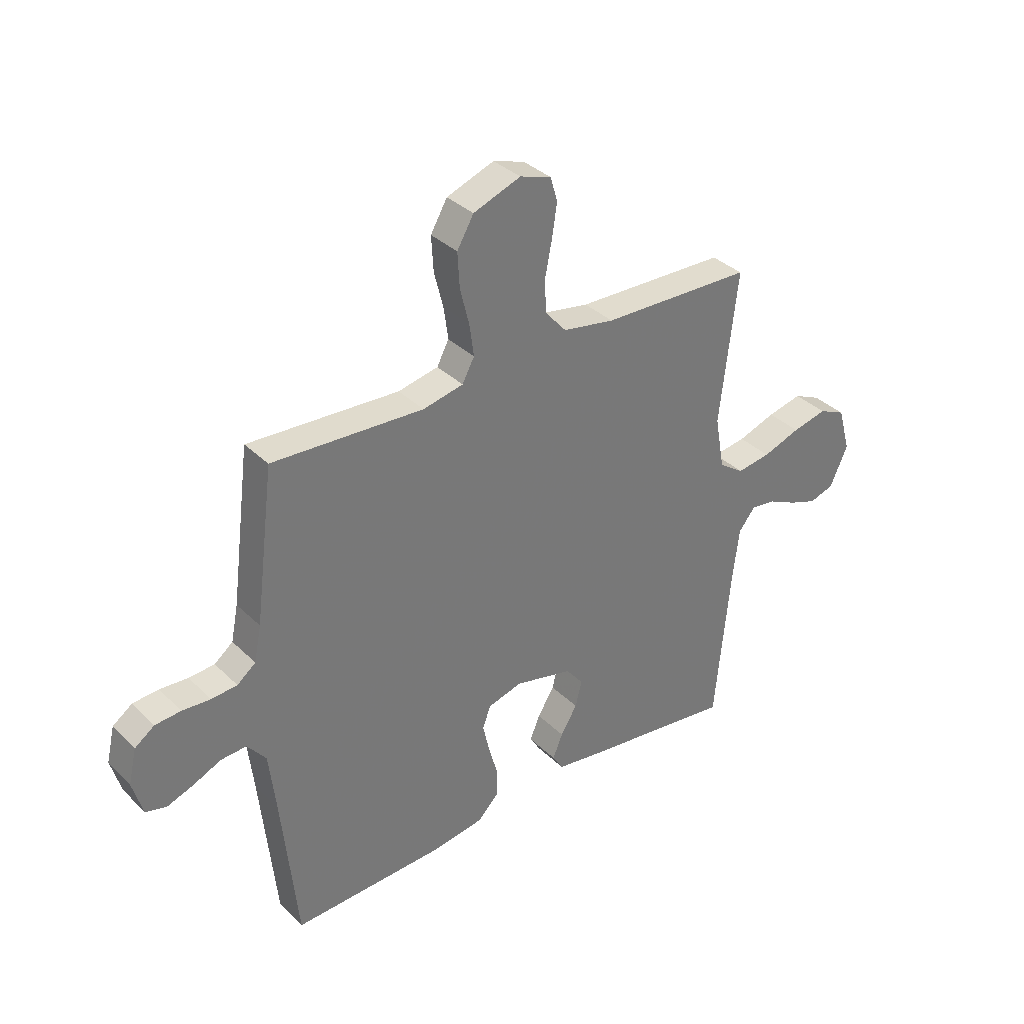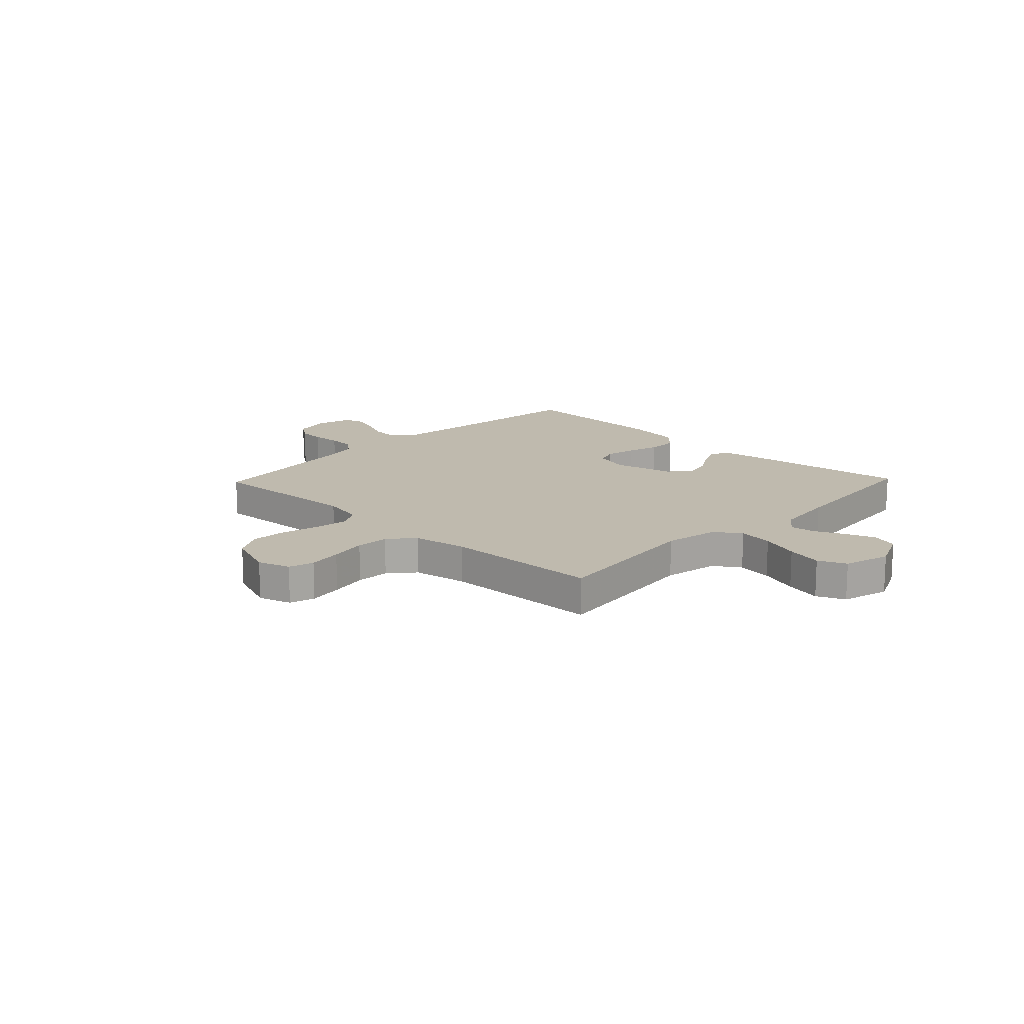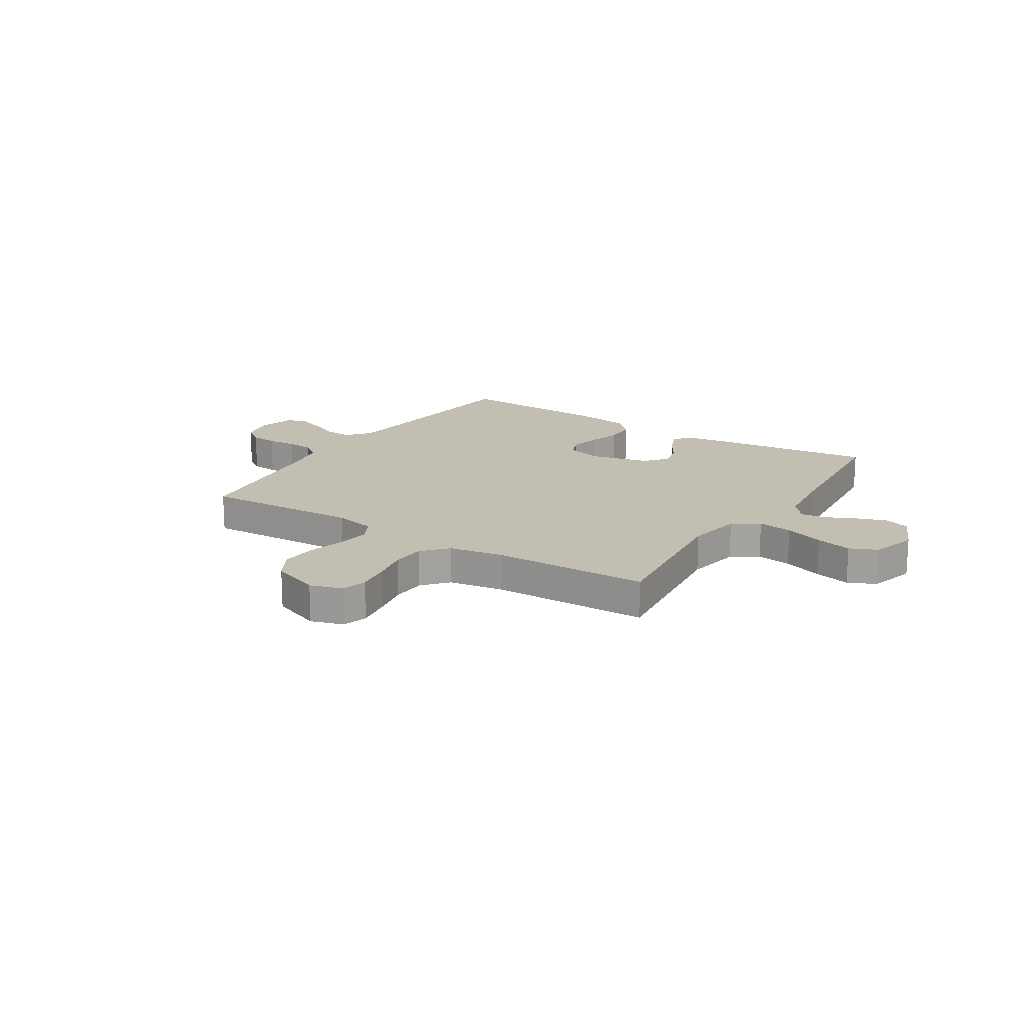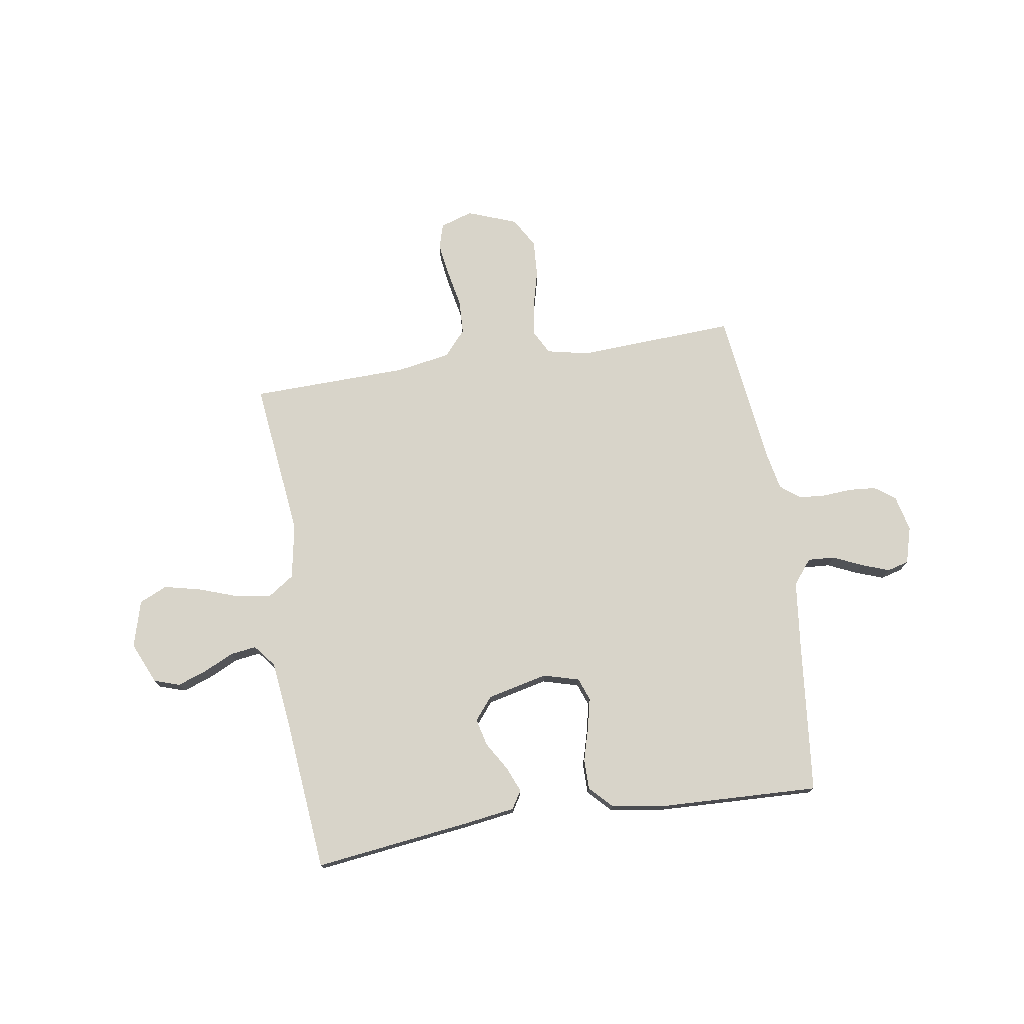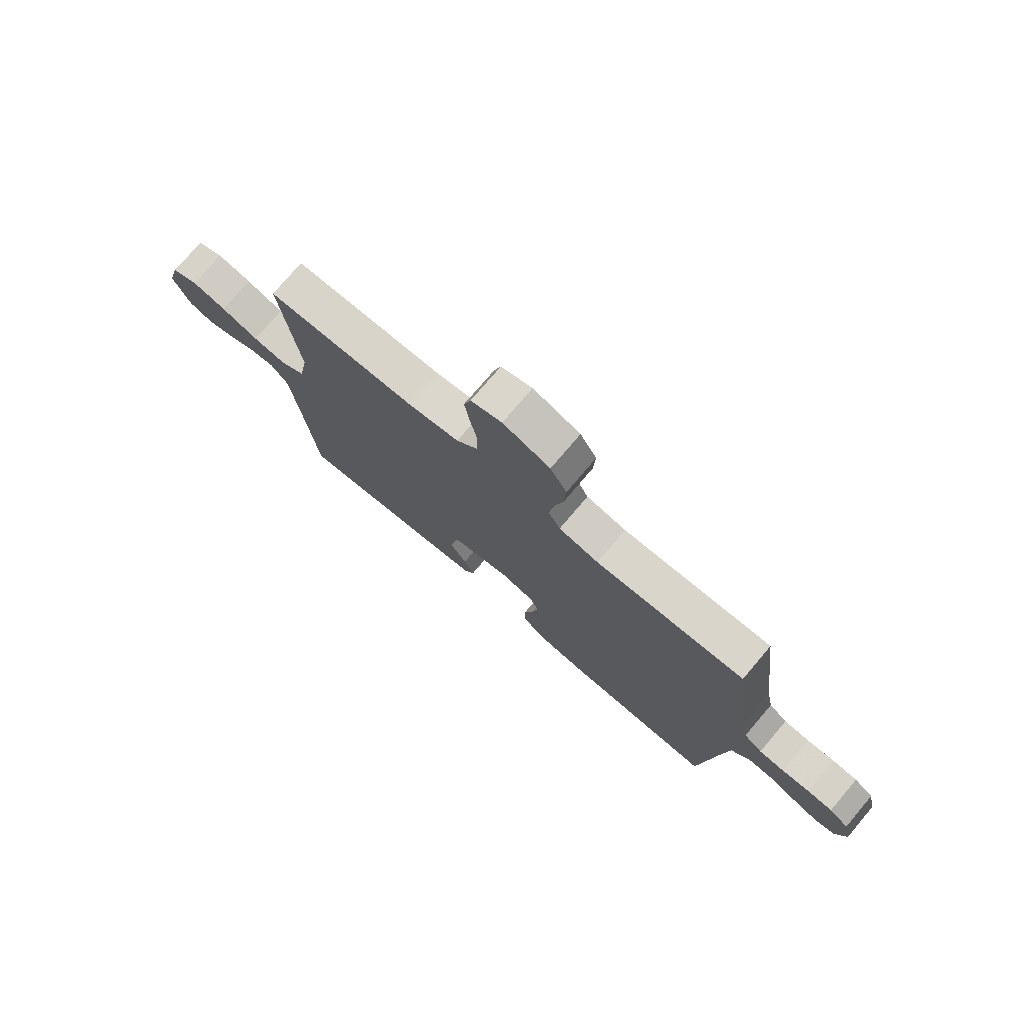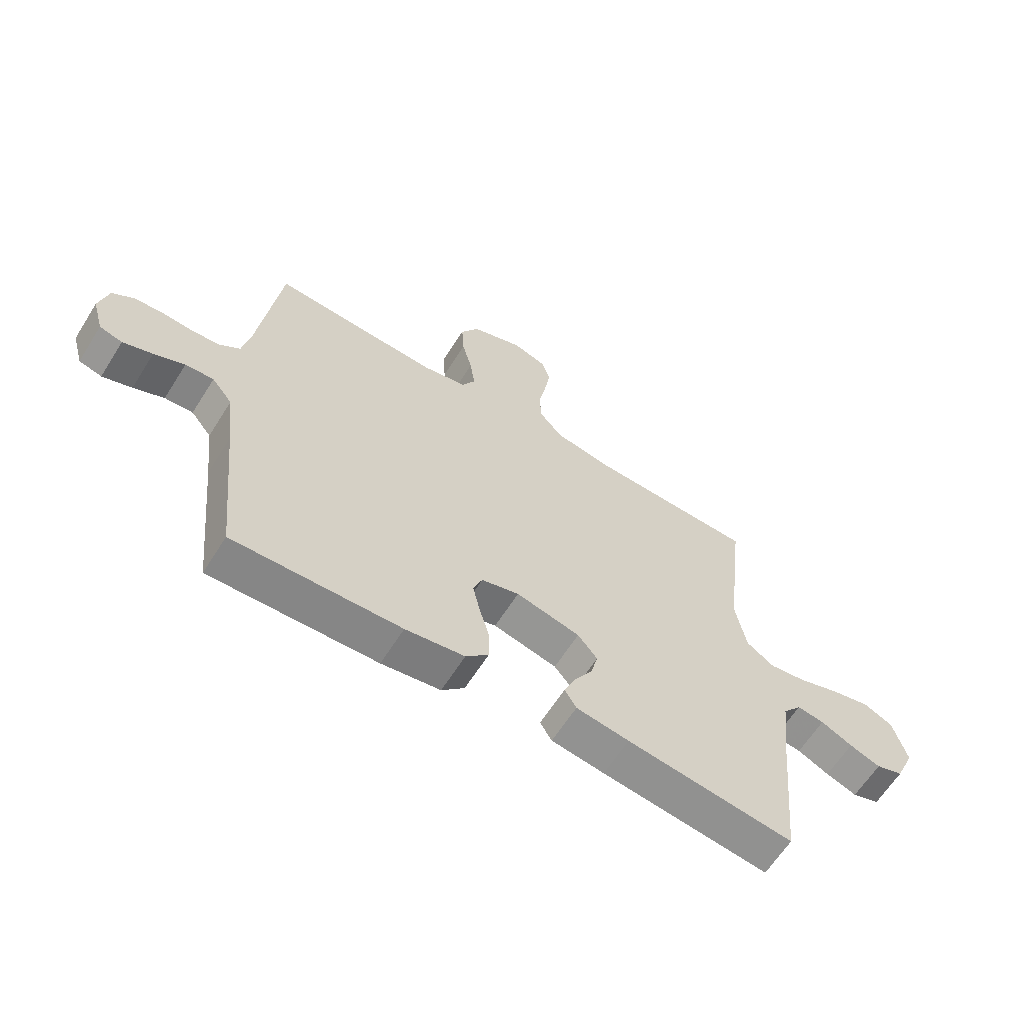
<metadata>
{"format":"obj","ext":"obj","renderer":"f3d","projection":"perspective","resolution":1024,"background":"white","views":[{"elev":34.7,"azim":-38.1,"up":"+Z"},{"elev":15.5,"azim":43.8,"up":"+Y"},{"elev":17.4,"azim":32.6,"up":"+Y"},{"elev":75.1,"azim":171.2,"up":"+Y"},{"elev":75.8,"azim":-139.7,"up":"+Z"},{"elev":-63.0,"azim":-32.2,"up":"+Z"}]}
</metadata>
<code>
v -0.5 0.07 -0.5
v -0.531 0.07 -0.2
v -0.545 0.07 -0.08
v -0.582 0.07 -0.034
v -0.633 0.07 -0.037
v -0.688 0.07 -0.062
v -0.741 0.07 -0.081
v -0.782 0.07 -0.07
v -0.802 0.07 0
v -0.786 0.07 0.069
v -0.747 0.07 0.097
v -0.696 0.07 0.101
v -0.64 0.07 0.097
v -0.589 0.07 0.101
v -0.552 0.07 0.13
v -0.538 0.07 0.2
v -0.5 0.07 0.5
v -0.2 0.07 0.484
v -0.12 0.07 0.501
v -0.096 0.07 0.546
v -0.105 0.07 0.61
v -0.123 0.07 0.681
v -0.127 0.07 0.75
v -0.094 0.07 0.807
v 0 0.07 0.842
v 0.062 0.07 0.822
v 0.076 0.07 0.774
v 0.066 0.07 0.709
v 0.052 0.07 0.638
v 0.055 0.07 0.574
v 0.097 0.07 0.526
v 0.2 0.07 0.508
v 0.5 0.07 0.5
v 0.465 0.07 0.2
v 0.484 0.07 0.095
v 0.534 0.07 0.061
v 0.601 0.07 0.071
v 0.676 0.07 0.097
v 0.745 0.07 0.113
v 0.798 0.07 0.089
v 0.823 0.07 0
v 0.788 0.07 -0.079
v 0.739 0.07 -0.095
v 0.683 0.07 -0.075
v 0.626 0.07 -0.048
v 0.577 0.07 -0.041
v 0.543 0.07 -0.083
v 0.529 0.07 -0.2
v 0.5 0.07 -0.5
v 0.2 0.07 -0.462
v 0.105 0.07 -0.448
v 0.084 0.07 -0.414
v 0.104 0.07 -0.366
v 0.137 0.07 -0.312
v 0.15 0.07 -0.26
v 0.115 0.07 -0.217
v 0 0.07 -0.19
v -0.068 0.07 -0.209
v -0.084 0.07 -0.252
v -0.071 0.07 -0.31
v -0.053 0.07 -0.373
v -0.053 0.07 -0.431
v -0.094 0.07 -0.473
v -0.2 0.07 -0.489
v -0.5 0 -0.5
v -0.531 0 -0.2
v -0.545 0 -0.08
v -0.582 0 -0.034
v -0.633 0 -0.037
v -0.688 0 -0.062
v -0.741 0 -0.081
v -0.782 0 -0.07
v -0.802 0 0
v -0.786 0 0.069
v -0.747 0 0.097
v -0.696 0 0.101
v -0.64 0 0.097
v -0.589 0 0.101
v -0.552 0 0.13
v -0.538 0 0.2
v -0.5 0 0.5
v -0.2 0 0.484
v -0.12 0 0.501
v -0.096 0 0.546
v -0.105 0 0.61
v -0.123 0 0.681
v -0.127 0 0.75
v -0.094 0 0.807
v 0 0 0.842
v 0.062 0 0.822
v 0.076 0 0.774
v 0.066 0 0.709
v 0.052 0 0.638
v 0.055 0 0.574
v 0.097 0 0.526
v 0.2 0 0.508
v 0.5 0 0.5
v 0.465 0 0.2
v 0.484 0 0.095
v 0.534 0 0.061
v 0.601 0 0.071
v 0.676 0 0.097
v 0.745 0 0.113
v 0.798 0 0.089
v 0.823 0 0
v 0.788 0 -0.079
v 0.739 0 -0.095
v 0.683 0 -0.075
v 0.626 0 -0.048
v 0.577 0 -0.041
v 0.543 0 -0.083
v 0.529 0 -0.2
v 0.5 0 -0.5
v 0.2 0 -0.462
v 0.105 0 -0.448
v 0.084 0 -0.414
v 0.104 0 -0.366
v 0.137 0 -0.312
v 0.15 0 -0.26
v 0.115 0 -0.217
v 0 0 -0.19
v -0.068 0 -0.209
v -0.084 0 -0.252
v -0.071 0 -0.31
v -0.053 0 -0.373
v -0.053 0 -0.431
v -0.094 0 -0.473
v -0.2 0 -0.489
f 63 64 1 2
f 60 61 62 63
f 59 60 63 2
f 58 59 2 3
f 57 58 3 4
f 56 57 4
f 51 52 53 54
f 51 54 55
f 48 49 50 51
f 47 48 51 55
f 46 47 55 56
f 42 43 44 45
f 40 41 42 45
f 40 45 46
f 37 38 39 40
f 36 37 40 46
f 35 36 46 56
f 32 33 34
f 31 32 34 35
f 26 27 28 29
f 24 25 26 29
f 24 29 30
f 21 22 23 24
f 20 21 24 30
f 19 20 30 31
f 16 17 18
f 15 16 18 19
f 10 11 12 13
f 10 13 14
f 9 10 14
f 8 9 14
f 5 6 7 8
f 5 8 14 15
f 31 35 56 4
f 15 19 31
f 4 5 15 31
f 66 65 128 127
f 127 126 125 124
f 66 127 124 123
f 67 66 123 122
f 68 67 122 121
f 68 121 120
f 118 117 116 115
f 119 118 115
f 115 114 113 112
f 119 115 112 111
f 120 119 111 110
f 109 108 107 106
f 109 106 105 104
f 110 109 104
f 104 103 102 101
f 110 104 101 100
f 120 110 100 99
f 98 97 96
f 99 98 96 95
f 93 92 91 90
f 93 90 89 88
f 94 93 88
f 88 87 86 85
f 94 88 85 84
f 95 94 84 83
f 82 81 80
f 83 82 80 79
f 77 76 75 74
f 78 77 74
f 78 74 73
f 78 73 72
f 72 71 70 69
f 79 78 72 69
f 68 120 99 95
f 95 83 79
f 95 79 69 68
f 1 65 66 2
f 2 66 67 3
f 3 67 68 4
f 4 68 69 5
f 5 69 70 6
f 6 70 71 7
f 7 71 72 8
f 8 72 73 9
f 9 73 74 10
f 10 74 75 11
f 11 75 76 12
f 12 76 77 13
f 13 77 78 14
f 14 78 79 15
f 15 79 80 16
f 16 80 81 17
f 17 81 82 18
f 18 82 83 19
f 19 83 84 20
f 20 84 85 21
f 21 85 86 22
f 22 86 87 23
f 23 87 88 24
f 24 88 89 25
f 25 89 90 26
f 26 90 91 27
f 27 91 92 28
f 28 92 93 29
f 29 93 94 30
f 30 94 95 31
f 31 95 96 32
f 32 96 97 33
f 33 97 98 34
f 34 98 99 35
f 35 99 100 36
f 36 100 101 37
f 37 101 102 38
f 38 102 103 39
f 39 103 104 40
f 40 104 105 41
f 41 105 106 42
f 42 106 107 43
f 43 107 108 44
f 44 108 109 45
f 45 109 110 46
f 46 110 111 47
f 47 111 112 48
f 48 112 113 49
f 49 113 114 50
f 50 114 115 51
f 51 115 116 52
f 52 116 117 53
f 53 117 118 54
f 54 118 119 55
f 55 119 120 56
f 56 120 121 57
f 57 121 122 58
f 58 122 123 59
f 59 123 124 60
f 60 124 125 61
f 61 125 126 62
f 62 126 127 63
f 63 127 128 64
f 64 128 65 1

</code>
